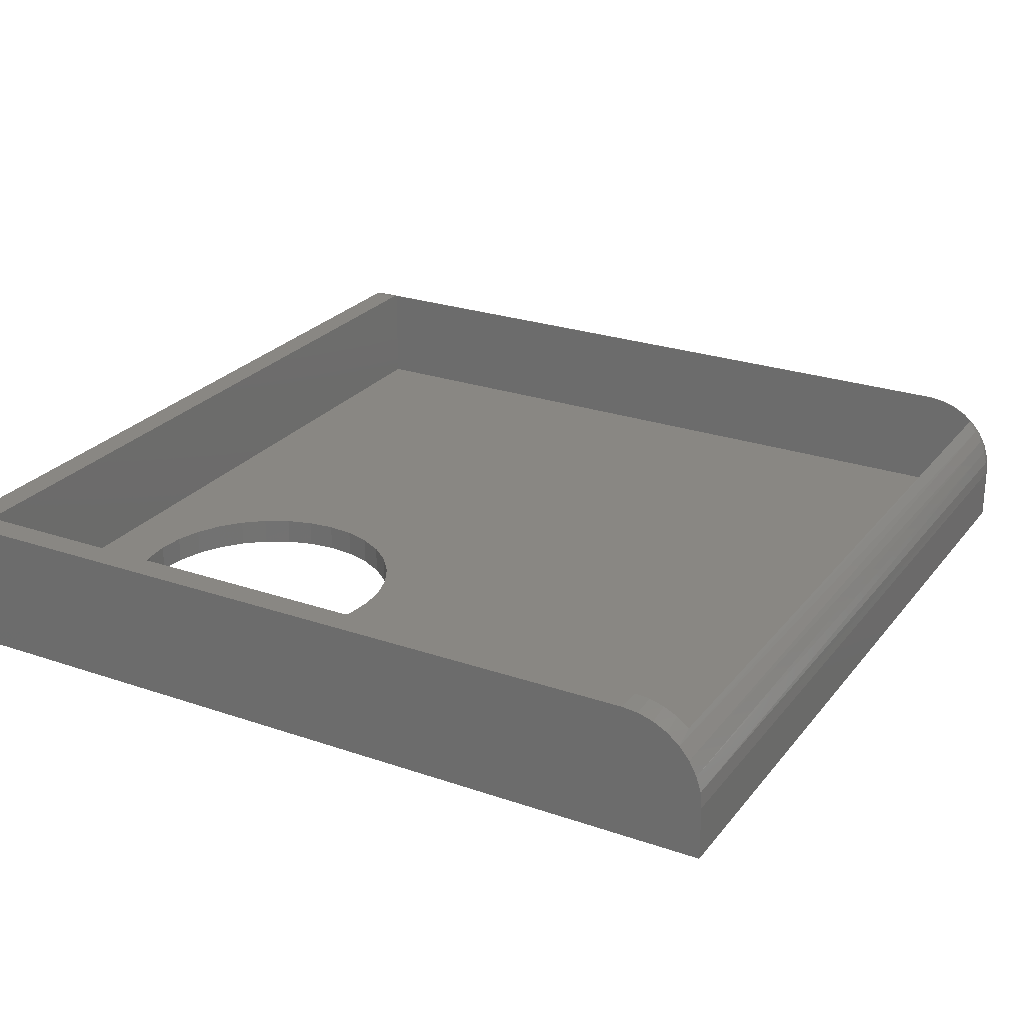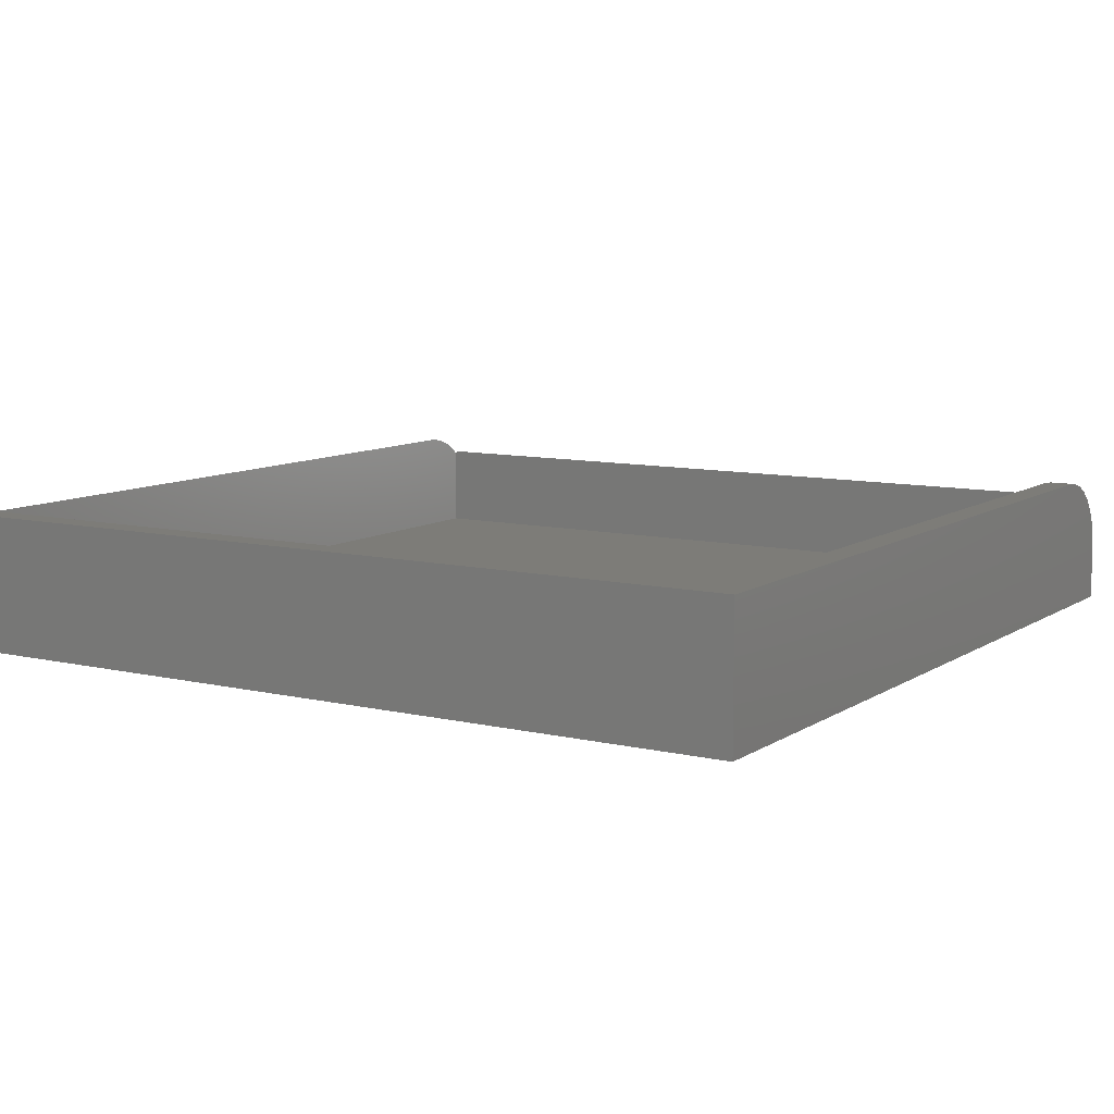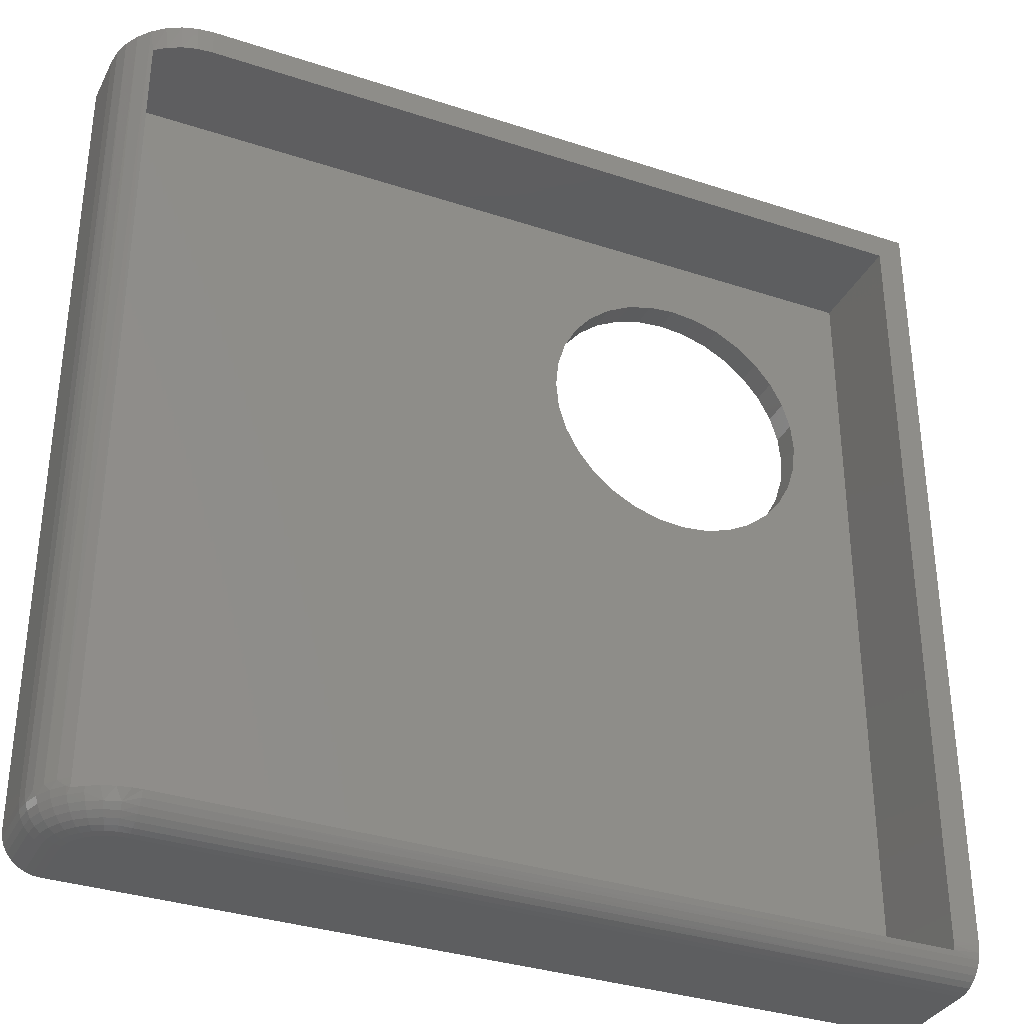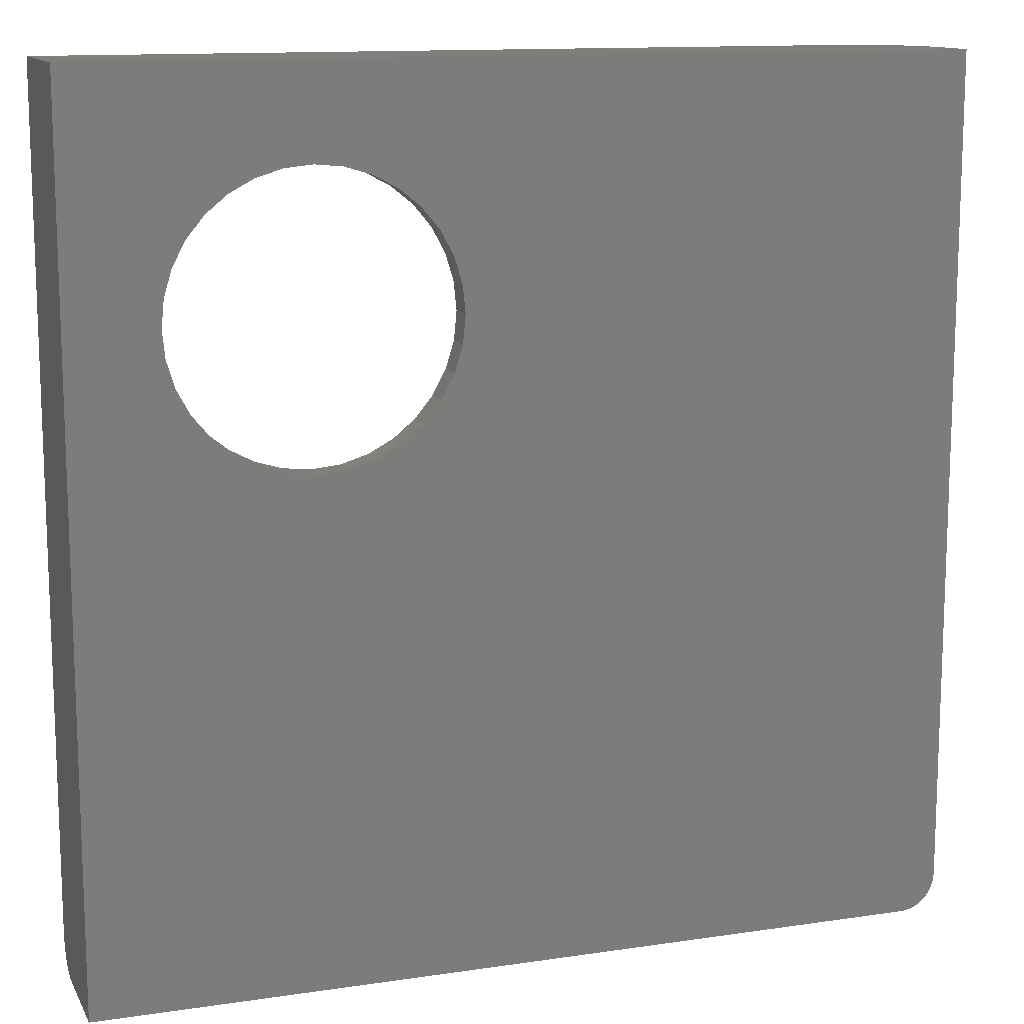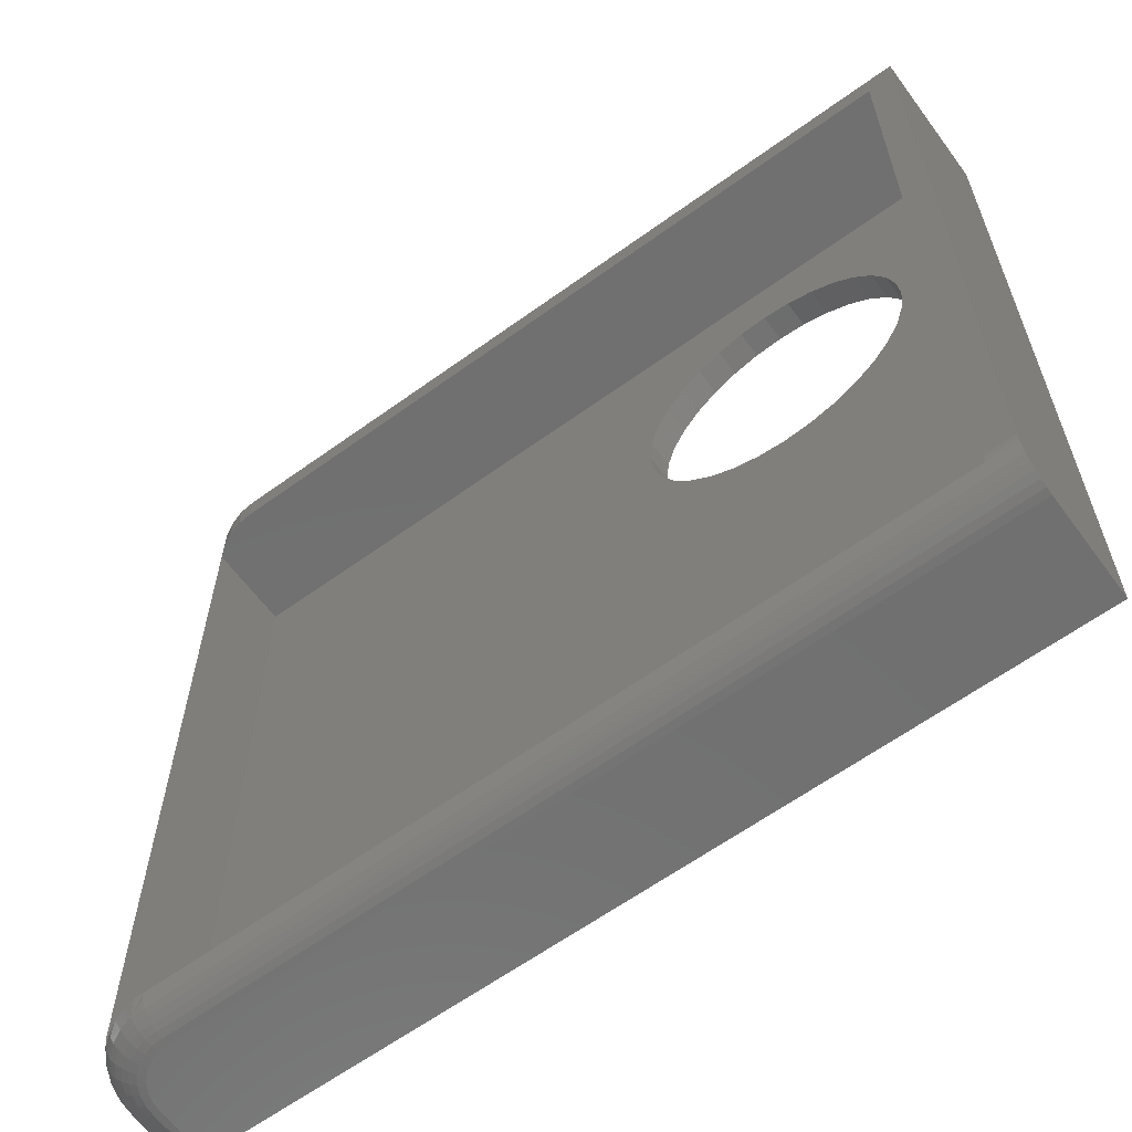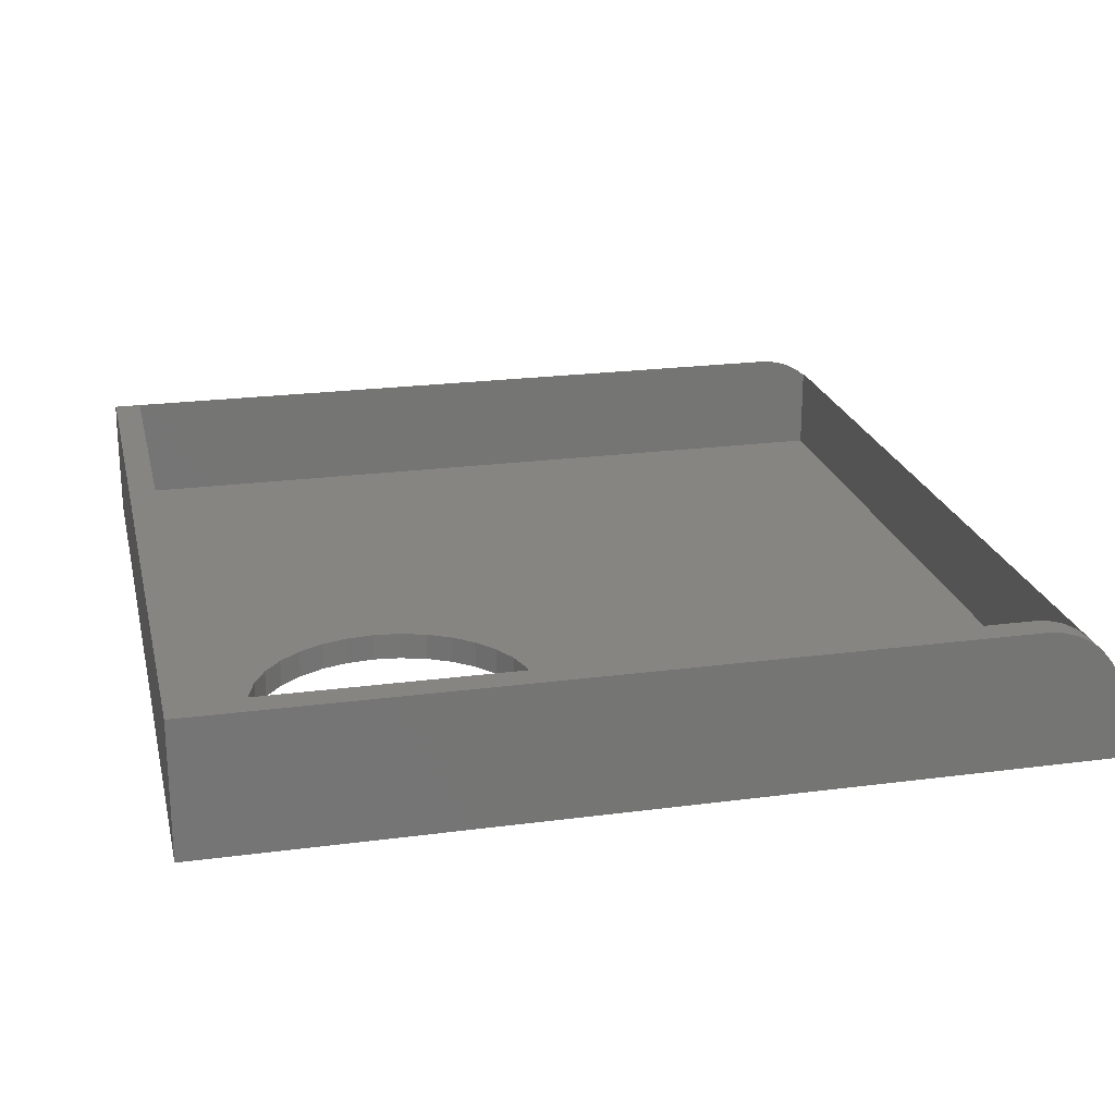
<metadata>
{"format":"stl","ext":"stl","renderer":"f3d","projection":"perspective","resolution":1024,"background":"white","views":[{"elev":25.3,"azim":29.0,"up":"+Y"},{"elev":9.3,"azim":-58.2,"up":"+Y"},{"elev":-34.2,"azim":156.0,"up":"+Z"},{"elev":12.8,"azim":-19.0,"up":"+Z"},{"elev":-62.3,"azim":-143.7,"up":"+Z"},{"elev":22.3,"azim":-12.9,"up":"+Y"}]}
</metadata>
<code>
# stl→obj: 187 verts, 374 faces
v -0.358 -0.2344 0.5924
v -0.311 -0.1875 0.5877
v -0.311 -0.2344 0.5877
v -0.2658 -0.1875 0.574
v -0.2658 -0.2344 0.574
v -0.2242 -0.1875 0.5518
v -0.2242 -0.2344 0.5518
v -0.1877 -0.1875 0.5218
v -0.1877 -0.2344 0.5218
v -0.1578 -0.1875 0.4853
v -0.1578 -0.2344 0.4853
v -0.1355 -0.1875 0.4437
v -0.1355 -0.2344 0.4437
v -0.1218 -0.1875 0.3985
v -0.1218 -0.2344 0.3985
v -0.1172 -0.1875 0.3516
v -0.1172 -0.2344 0.3516
v -0.358 -0.1875 0.5924
v -0.405 -0.2344 0.5877
v -0.405 -0.1875 0.5877
v -0.4501 -0.2344 0.574
v -0.4501 -0.1875 0.574
v -0.4918 -0.2344 0.5518
v -0.4918 -0.1875 0.5518
v -0.5282 -0.2344 0.5218
v -0.5282 -0.1875 0.5218
v -0.5582 -0.2344 0.4853
v -0.5582 -0.1875 0.4853
v -0.5804 -0.2344 0.4437
v -0.5804 -0.1875 0.4437
v -0.5941 -0.2344 0.3985
v -0.5941 -0.1875 0.3985
v -0.5988 -0.2344 0.3516
v -0.5988 -0.1875 0.3516
v -0.358 -0.2344 0.1108
v -0.405 -0.1875 0.1154
v -0.405 -0.2344 0.1154
v -0.4501 -0.1875 0.1291
v -0.4501 -0.2344 0.1291
v -0.4918 -0.1875 0.1514
v -0.4918 -0.2344 0.1514
v -0.5282 -0.1875 0.1813
v -0.5282 -0.2344 0.1813
v -0.5582 -0.1875 0.2178
v -0.5582 -0.2344 0.2178
v -0.5804 -0.1875 0.2594
v -0.5804 -0.2344 0.2594
v -0.5941 -0.1875 0.3046
v -0.5941 -0.2344 0.3046
v -0.358 -0.1875 0.1108
v -0.311 -0.2344 0.1154
v -0.311 -0.1875 0.1154
v -0.2658 -0.2344 0.1291
v -0.2658 -0.1875 0.1291
v -0.2242 -0.2344 0.1514
v -0.2242 -0.1875 0.1514
v -0.1877 -0.2344 0.1813
v -0.1877 -0.1875 0.1813
v -0.1578 -0.2344 0.2178
v -0.1578 -0.1875 0.2178
v -0.1355 -0.2344 0.2594
v -0.1355 -0.1875 0.2594
v -0.1218 -0.2344 0.3046
v -0.1218 -0.1875 0.3046
v -0.75 -0.2344 0.75
v -0.75 -0.2344 -0.75
v 0.75 -0.2344 0.75
v 0.6875 -0.2344 -0.75
v 0.6997 -0.2344 -0.7488
v 0.7114 -0.2344 -0.7452
v 0.7222 -0.2344 -0.7395
v 0.7317 -0.2344 -0.7317
v 0.7395 -0.2344 -0.7222
v 0.7452 -0.2344 -0.7114
v 0.7488 -0.2344 -0.6997
v 0.75 -0.2344 -0.6875
v 0.7031 -0.1875 0.7031
v 0.7031 -0.1875 -0.7031
v -0.7031 -0.1875 0.7031
v -0.7031 -0.1875 -0.7031
v 0.7031 -0.03849 -0.7031
v 0.6859 -0.02504 -0.7031
v 0.6668 -0.01442 -0.7031
v 0.6461 -0.006948 -0.7031
v 0.6246 -0.002823 -0.7031
v 0.6094 -0.001985 -0.7031
v -0.7031 -0.001985 -0.7031
v -0.7031 -0.0004981 -0.6954
v -0.7031 7.112e-17 -0.6875
v -0.7031 2.465e-32 0.7031
v 0.6094 1.874e-16 0.7031
v 0.6349 -0.002334 0.7031
v 0.6596 -0.009257 0.7031
v 0.6826 -0.02054 0.7031
v 0.7031 -0.03581 0.7031
v 0.7031 -0.03581 -0.6875
v 0.7031 -0.03639 -0.6949
v -0.75 6.939e-18 -0.6875
v -0.75 1.665e-16 0.75
v 0.6094 3.175e-16 0.75
v 0.7088 -0.04119 0.75
v 0.7194 -0.05298 -0.6875
v 0.6875 -0.0237 0.75
v 0.6368 -0.002702 0.75
v 0.6632 -0.0107 0.75
v 0.7263 -0.0625 0.75
v 0.7325 -0.07263 -0.6875
v 0.7393 -0.08681 0.75
v 0.7421 -0.0942 -0.6875
v 0.7473 -0.1132 0.75
v 0.75 -0.1406 0.75
v 0.75 -0.1406 -0.6875
v 0.748 -0.1171 -0.6875
v 0.6348 -0.01303 -0.7222
v 0.6094 -0.005979 -0.7142
v 0.6849 -0.02766 -0.7114
v 0.6592 -0.02044 -0.7222
v 0.708 -0.04204 -0.6997
v 0.7253 -0.06317 -0.6997
v 0.7382 -0.08727 -0.6997
v 0.7461 -0.1134 -0.6997
v 0.7488 -0.1406 -0.6997
v 0.6293 -0.04054 -0.7452
v 0.6094 -0.02904 -0.7403
v 0.6314 -0.02995 -0.7395
v 0.6094 -0.01975 -0.7331
v 0.6332 -0.02066 -0.7317
v 0.6094 -0.01197 -0.7243
v 0.7054 -0.04455 -0.7114
v 0.6875 -0.1406 -0.75
v 0.686 -0.1254 -0.75
v 0.6997 -0.1406 -0.7488
v 0.698 -0.123 -0.7488
v 0.7114 -0.1406 -0.7452
v 0.7095 -0.1207 -0.7452
v 0.7222 -0.1406 -0.7395
v 0.7201 -0.1186 -0.7395
v 0.7317 -0.1406 -0.7317
v 0.7293 -0.1168 -0.7317
v 0.7395 -0.1406 -0.7222
v 0.737 -0.1152 -0.7222
v 0.7452 -0.1406 -0.7114
v 0.7426 -0.1141 -0.7114
v 0.6246 -0.064 -0.75
v 0.6094 -0.0625 -0.75
v 0.627 -0.05204 -0.7488
v 0.6094 -0.0508 -0.7489
v 0.6094 -0.03951 -0.7456
v 0.6393 -0.06845 -0.75
v 0.6439 -0.05718 -0.7488
v 0.6484 -0.04635 -0.7452
v 0.6526 -0.03637 -0.7395
v 0.6562 -0.02762 -0.7317
v 0.6528 -0.07567 -0.75
v 0.6596 -0.06553 -0.7488
v 0.6661 -0.05578 -0.7452
v 0.6721 -0.0468 -0.7395
v 0.6773 -0.03892 -0.7317
v 0.6817 -0.03246 -0.7222
v 0.6646 -0.08538 -0.75
v 0.6732 -0.07676 -0.7488
v 0.6815 -0.06847 -0.7452
v 0.6892 -0.06083 -0.7395
v 0.6959 -0.05413 -0.7317
v 0.7014 -0.04864 -0.7222
v 0.6743 -0.09722 -0.75
v 0.6845 -0.09045 -0.7488
v 0.6942 -0.08393 -0.7452
v 0.7032 -0.07793 -0.7395
v 0.7111 -0.07267 -0.7317
v 0.7175 -0.06835 -0.7222
v 0.7223 -0.06514 -0.7114
v 0.6816 -0.1107 -0.75
v 0.6928 -0.1061 -0.7488
v 0.7037 -0.1016 -0.7452
v 0.7136 -0.09744 -0.7395
v 0.7224 -0.09382 -0.7317
v 0.7296 -0.09084 -0.7222
v 0.7349 -0.08863 -0.7114
v -0.75 -0.001201 -0.6997
v -0.75 -0.004758 -0.7114
v -0.75 -0.01053 -0.7222
v -0.75 -0.01831 -0.7317
v -0.75 -0.02778 -0.7395
v -0.75 -0.03858 -0.7452
v -0.75 -0.0625 -0.75
v -0.75 -0.05031 -0.7488
f 1 2 3
f 3 2 4
f 3 4 5
f 5 4 6
f 5 6 7
f 7 6 8
f 7 8 9
f 9 8 10
f 9 10 11
f 11 10 12
f 11 12 13
f 13 12 14
f 13 14 15
f 15 14 16
f 15 16 17
f 2 1 18
f 18 1 19
f 18 19 20
f 20 19 21
f 20 21 22
f 22 21 23
f 22 23 24
f 24 23 25
f 24 25 26
f 26 25 27
f 26 27 28
f 28 27 29
f 28 29 30
f 30 29 31
f 30 31 32
f 32 31 33
f 32 33 34
f 35 36 37
f 37 36 38
f 37 38 39
f 39 38 40
f 39 40 41
f 41 40 42
f 41 42 43
f 43 42 44
f 43 44 45
f 45 44 46
f 45 46 47
f 47 46 48
f 47 48 49
f 49 48 34
f 49 34 33
f 36 35 50
f 50 35 51
f 50 51 52
f 52 51 53
f 52 53 54
f 54 53 55
f 54 55 56
f 56 55 57
f 56 57 58
f 58 57 59
f 58 59 60
f 60 59 61
f 60 61 62
f 62 61 63
f 62 63 64
f 64 63 17
f 64 17 16
f 65 66 33
f 65 33 31
f 65 31 29
f 65 29 27
f 65 27 25
f 65 25 23
f 65 23 21
f 65 21 19
f 65 19 1
f 65 1 67
f 66 68 35
f 66 35 37
f 66 37 39
f 66 39 41
f 66 41 43
f 66 43 45
f 66 45 47
f 66 47 49
f 66 49 33
f 35 68 69
f 35 69 70
f 35 70 71
f 35 71 72
f 35 72 73
f 35 73 74
f 35 74 75
f 35 75 76
f 76 13 15
f 76 15 17
f 76 17 63
f 76 63 61
f 76 61 59
f 76 59 57
f 76 57 55
f 76 55 53
f 76 53 51
f 76 51 35
f 67 1 3
f 67 3 5
f 67 5 7
f 67 7 9
f 67 9 11
f 67 11 13
f 67 13 76
f 77 78 12
f 77 12 10
f 77 10 8
f 77 8 6
f 77 6 4
f 77 4 2
f 79 77 2
f 79 2 18
f 79 18 20
f 79 20 22
f 79 22 24
f 79 24 26
f 79 26 28
f 79 28 30
f 79 30 32
f 79 32 34
f 79 34 48
f 79 48 80
f 78 80 50
f 78 50 52
f 78 52 54
f 78 54 56
f 78 56 58
f 78 58 60
f 78 60 62
f 78 62 64
f 78 64 16
f 78 16 14
f 78 14 12
f 80 48 46
f 80 46 44
f 80 44 42
f 80 42 40
f 80 40 38
f 80 38 36
f 80 36 50
f 78 81 82
f 78 82 83
f 78 83 84
f 78 84 85
f 78 85 86
f 78 86 87
f 78 87 80
f 87 88 80
f 79 80 88
f 79 88 89
f 79 89 90
f 77 79 90
f 77 90 91
f 77 91 92
f 77 92 93
f 77 93 94
f 77 94 95
f 78 77 95
f 78 95 96
f 78 96 97
f 78 97 81
f 98 99 89
f 89 99 90
f 99 100 90
f 90 100 91
f 96 101 102
f 96 95 101
f 95 103 101
f 95 94 103
f 104 105 93
f 94 93 105
f 105 103 94
f 101 106 102
f 107 102 106
f 106 108 107
f 107 108 109
f 109 108 110
f 91 100 92
f 92 100 104
f 92 104 93
f 111 112 110
f 110 112 113
f 110 113 109
f 86 114 115
f 86 85 114
f 84 114 85
f 83 116 117
f 83 117 84
f 102 118 97
f 96 102 97
f 107 119 102
f 109 120 107
f 113 121 109
f 112 122 113
f 123 124 125
f 125 124 126
f 125 126 127
f 127 126 128
f 127 128 114
f 114 128 115
f 116 83 82
f 81 97 118
f 81 118 129
f 81 129 82
f 130 131 132
f 132 131 133
f 132 133 134
f 134 133 135
f 134 135 136
f 136 135 137
f 136 137 138
f 138 137 139
f 138 139 140
f 140 139 141
f 140 141 142
f 142 141 143
f 142 143 122
f 122 143 121
f 122 121 113
f 144 145 146
f 146 145 147
f 146 147 123
f 123 147 148
f 123 148 124
f 149 144 150
f 150 144 146
f 150 146 151
f 151 146 123
f 151 123 152
f 152 123 125
f 152 125 153
f 153 125 127
f 153 127 117
f 117 127 114
f 117 114 84
f 154 149 155
f 155 149 150
f 155 150 156
f 156 150 151
f 156 151 157
f 157 151 152
f 157 152 158
f 158 152 153
f 158 153 159
f 159 153 117
f 159 117 116
f 160 154 161
f 161 154 155
f 161 155 162
f 162 155 156
f 162 156 163
f 163 156 157
f 163 157 164
f 164 157 158
f 164 158 165
f 165 158 159
f 165 159 129
f 129 159 116
f 129 116 82
f 166 160 167
f 167 160 161
f 167 161 168
f 168 161 162
f 168 162 169
f 169 162 163
f 169 163 170
f 170 163 164
f 170 164 171
f 171 164 165
f 171 165 172
f 172 165 129
f 172 129 119
f 119 129 118
f 119 118 102
f 173 166 174
f 174 166 167
f 174 167 175
f 175 167 168
f 175 168 176
f 176 168 169
f 176 169 177
f 177 169 170
f 177 170 178
f 178 170 171
f 178 171 179
f 179 171 172
f 179 172 120
f 120 172 119
f 120 119 107
f 131 173 133
f 133 173 174
f 133 174 135
f 135 174 175
f 135 175 137
f 137 175 176
f 137 176 139
f 139 176 177
f 139 177 141
f 141 177 178
f 141 178 143
f 143 178 179
f 143 179 121
f 121 179 120
f 121 120 109
f 98 88 180
f 98 89 88
f 86 115 181
f 182 181 115
f 115 128 182
f 183 182 128
f 128 126 183
f 184 183 126
f 126 124 184
f 185 184 124
f 87 86 181
f 87 181 180
f 87 180 88
f 145 186 147
f 147 186 187
f 147 187 148
f 148 187 185
f 148 185 124
f 76 112 67
f 67 112 111
f 68 66 186
f 68 186 145
f 68 145 144
f 68 144 149
f 68 149 154
f 68 154 160
f 68 160 166
f 68 166 173
f 68 173 131
f 68 131 130
f 66 65 99
f 66 99 98
f 66 98 180
f 66 180 181
f 66 181 182
f 66 182 183
f 66 183 184
f 66 184 185
f 66 185 187
f 66 187 186
f 112 76 122
f 122 76 75
f 122 75 142
f 142 75 74
f 142 74 140
f 140 74 73
f 140 73 138
f 138 73 72
f 138 72 136
f 136 72 71
f 136 71 134
f 134 71 70
f 134 70 132
f 132 70 69
f 132 69 130
f 130 69 68
f 111 110 67
f 100 99 65
f 100 65 67
f 100 67 110
f 100 110 108
f 100 108 106
f 100 106 101
f 100 101 103
f 100 103 105
f 100 105 104

</code>
